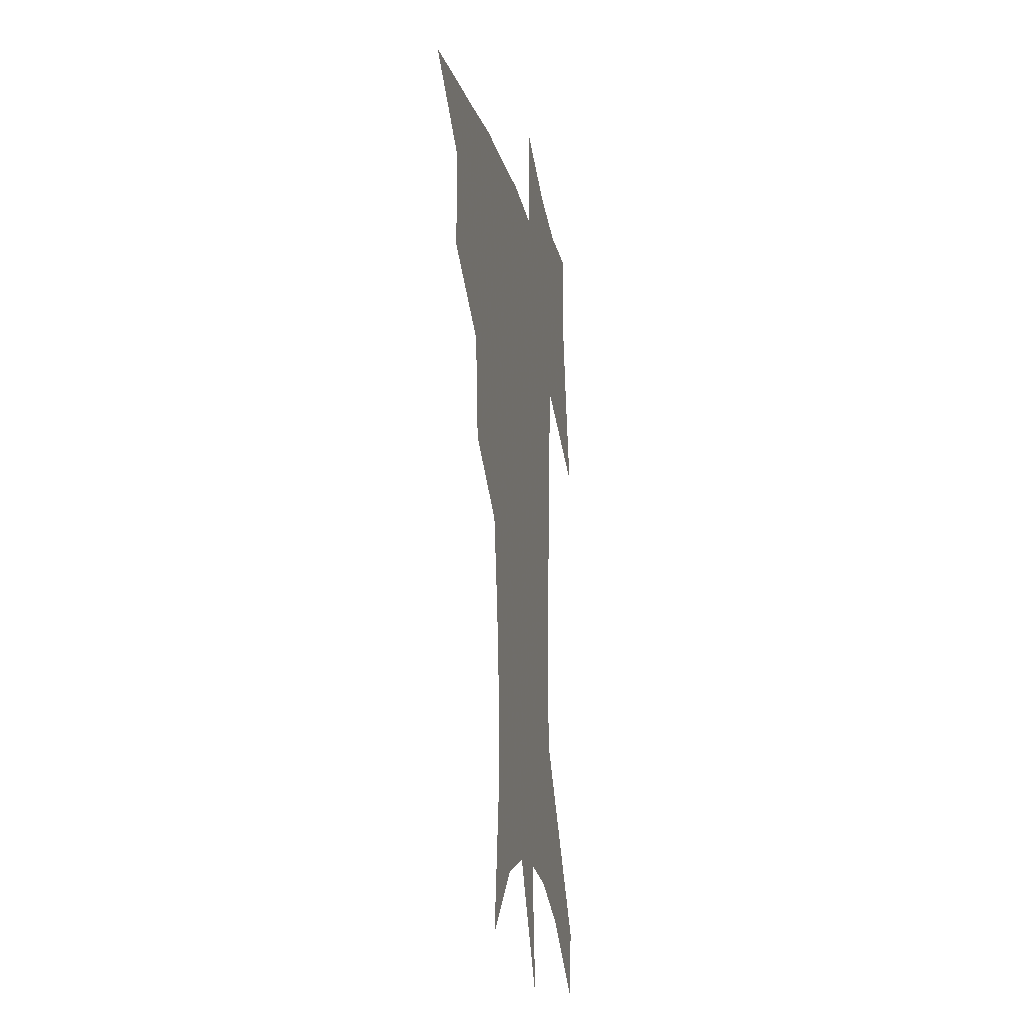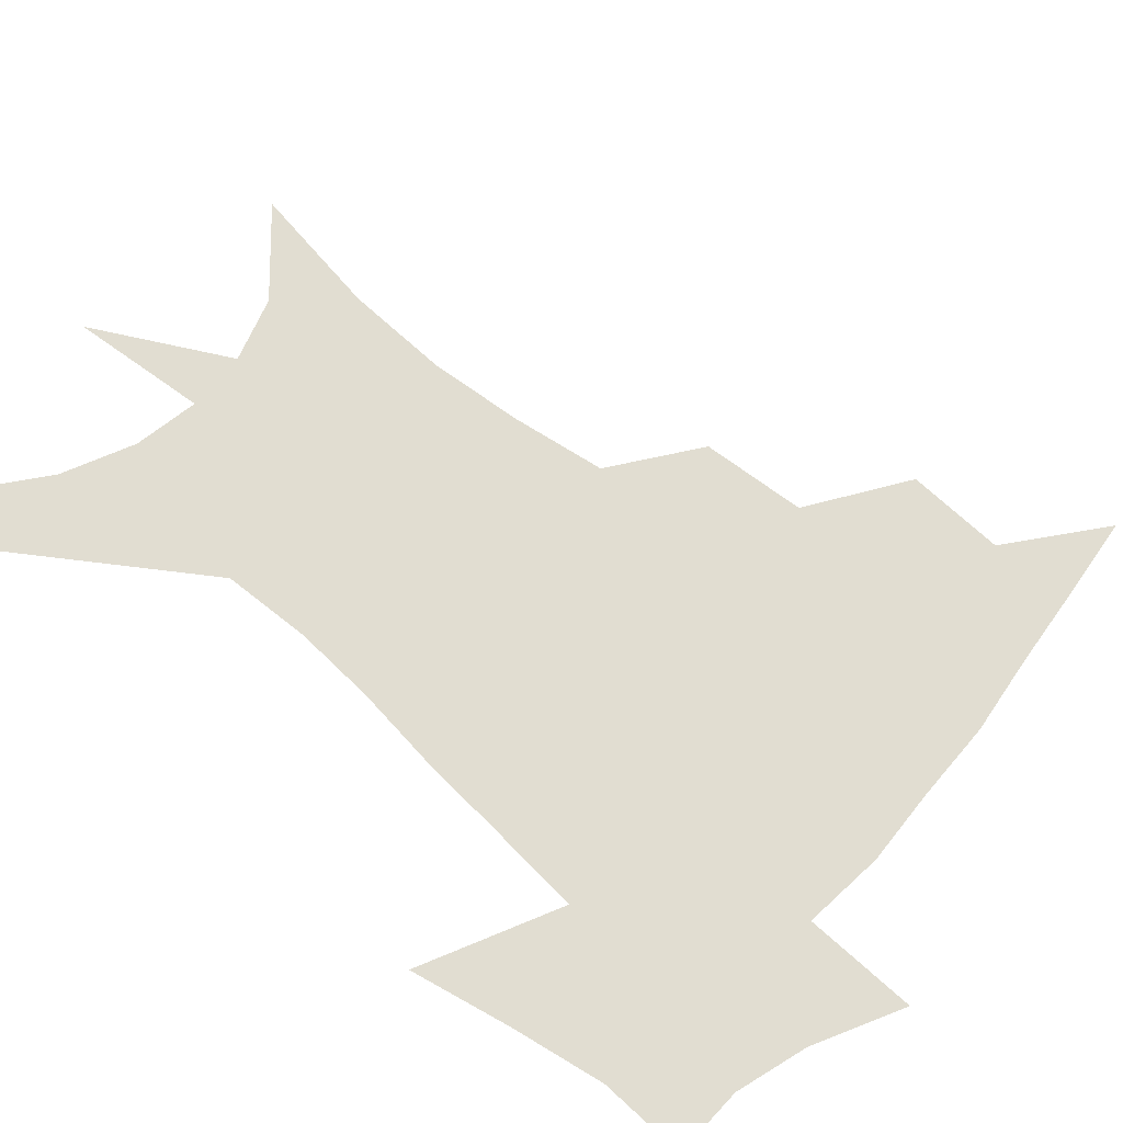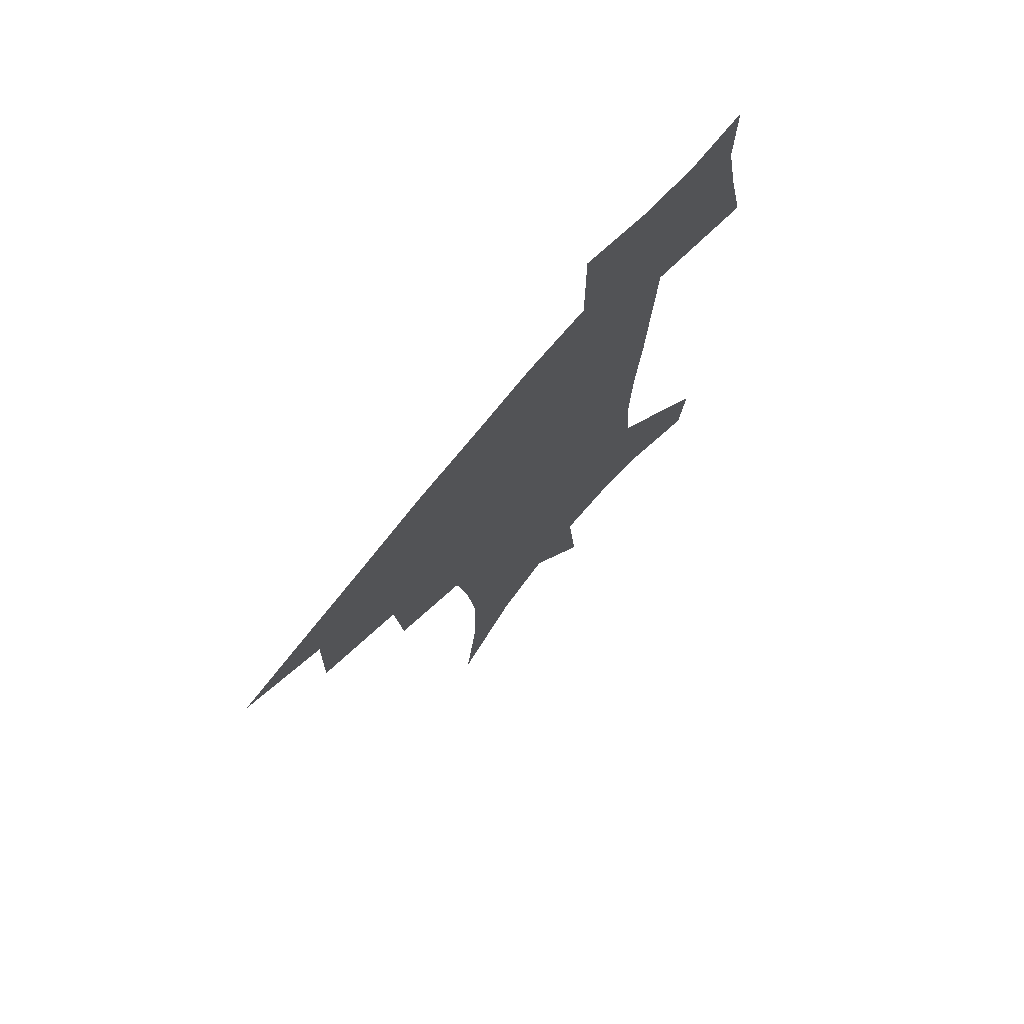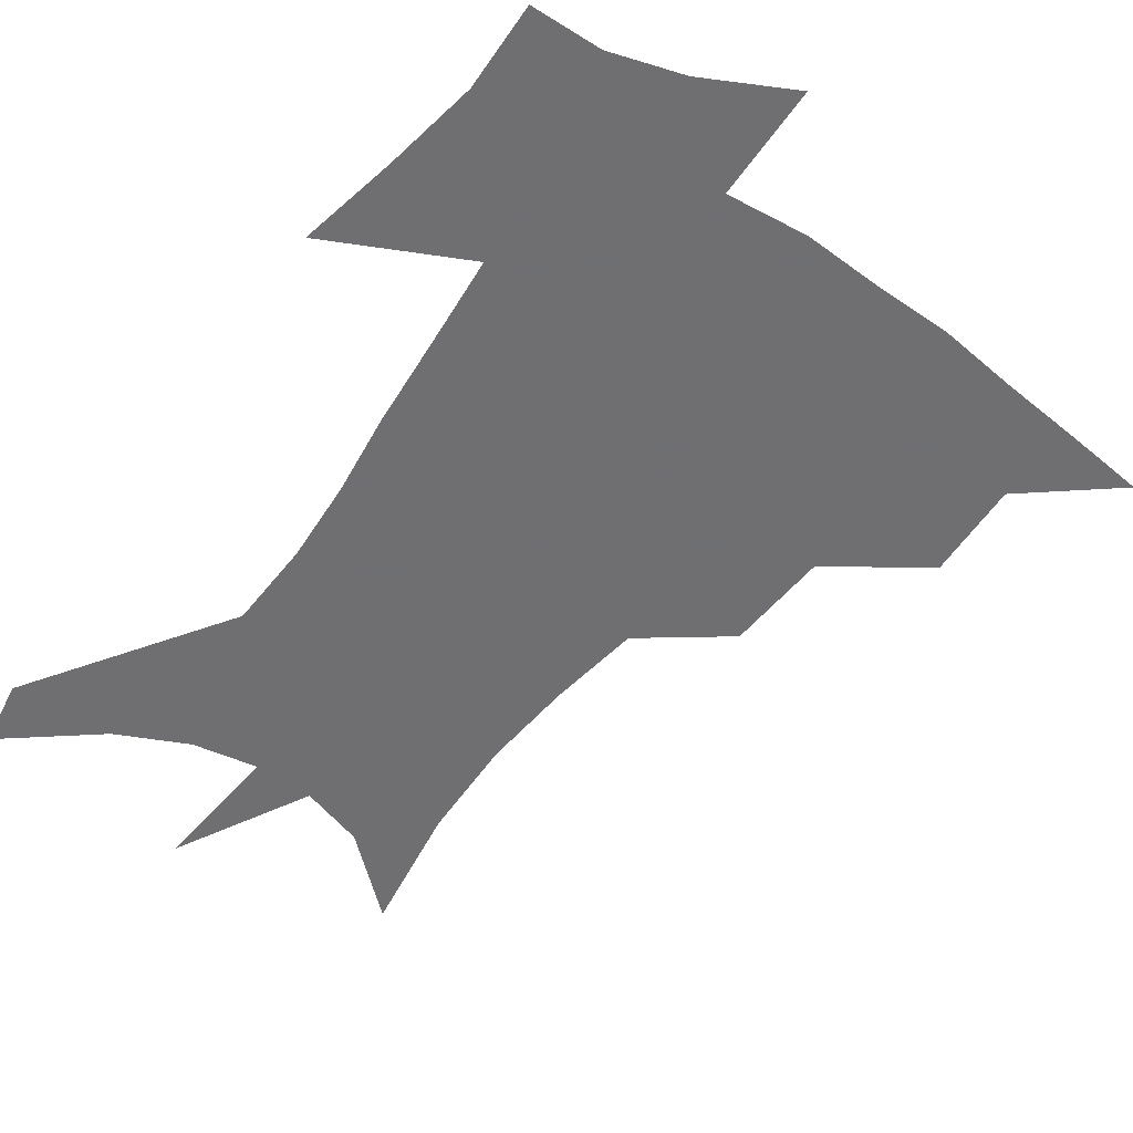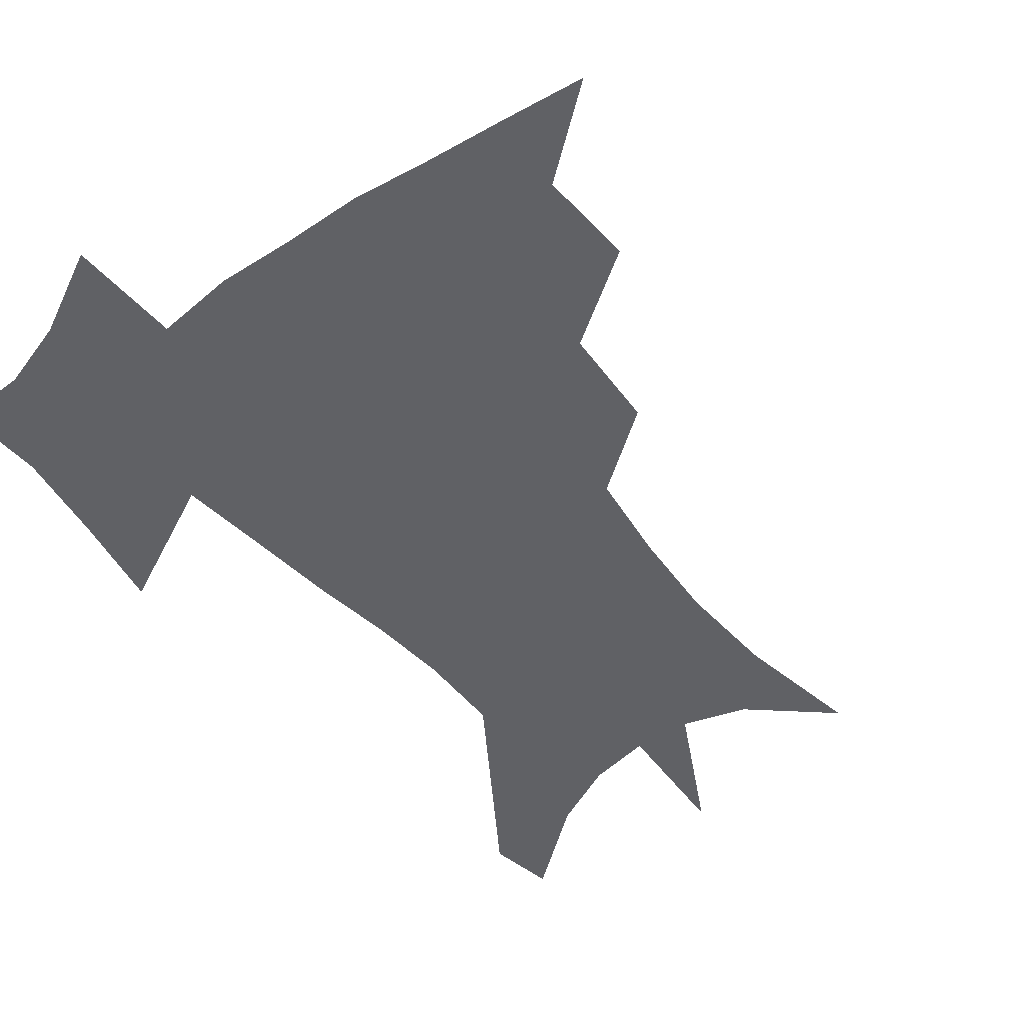
<metadata>
{"format":"obj","ext":"obj","renderer":"f3d","projection":"perspective","resolution":1024,"background":"white","views":[{"elev":-17.3,"azim":-78.8,"up":"+Y"},{"elev":68.9,"azim":132.1,"up":"+Z"},{"elev":73.7,"azim":-50.5,"up":"+Y"},{"elev":-54.7,"azim":145.8,"up":"+Z"},{"elev":-47.3,"azim":-140.8,"up":"+Z"}]}
</metadata>
<code>
v 457.5 441.6 0
v 489.4 381.2 0
v 490.2 416.2 0
v 486.4 445.3 0
v 527.2 321.6 0
v 523.8 358.8 0
v 521.7 391.4 0
v 519.6 420.6 0
v 516 448.7 0
v 559.8 147 0
v 566.3 195.1 0
v 566.8 232.8 0
v 563.3 266.3 0
v 557.7 299.9 0
v 553.8 336.7 0
v 551.4 368.2 0
v 549.7 397 0
v 547.4 424 0
v 543.8 452.6 0
v 587.6 172.6 0
v 588.8 211.4 0
v 587 246.6 0
v 583.9 280.1 0
v 580.2 311.2 0
v 578 343.2 0
v 576.6 372 0
v 576.2 400.6 0
v 574.3 426.4 0
v 572.7 453.5 0
v 610.7 180.2 0
v 608.9 216.4 0
v 606.7 247.4 0
v 604 285.5 0
v 602.1 314.1 0
v 601.2 346.5 0
v 601 374.5 0
v 601.3 401.9 0
v 601.6 427.2 0
v 599.8 455.3 0
v 637.6 132.2 0
v 632.5 181.3 0
v 628.9 219.5 0
v 626.2 252.5 0
v 624.4 285.7 0
v 623.6 317.5 0
v 624.1 345.6 0
v 624.6 376.1 0
v 625.9 401.5 0
v 627.2 427.1 0
v 629 452.7 0
v 628.9 493.1 0
v 656.1 177.4 0
v 649.9 215.6 0
v 645.9 249.4 0
v 645.5 279.2 0
v 646.2 309.1 0
v 647.7 338.5 0
v 648.4 370.9 0
v 650.1 399.4 0
v 651.7 425.2 0
v 654.8 450 0
v 660.2 477.6 0
v 681.8 165.7 0
v 675 202.5 0
v 669.6 235.1 0
v 667.8 267 0
v 669 296.9 0
v 672 326.4 0
v 674.1 359.8 0
v 676.2 392.5 0
v 675.6 421.6 0
v 678.4 446.3 0
v 685.8 470.1 0
v 715.7 139.7 0
v 719.1 164.3 0
v 725.5 369.2 0
v 717.3 405.2 0
v 710.9 438.5 0
v 711.2 469.8 0
f 3 4 1
f 6 7 2
f 2 7 3
f 7 8 3
f 3 8 4
f 8 9 4
f 14 15 5
f 5 15 6
f 15 16 6
f 6 16 7
f 16 17 7
f 7 17 8
f 17 18 8
f 8 18 9
f 18 19 9
f 10 20 11
f 20 21 11
f 11 21 12
f 21 22 12
f 12 22 13
f 22 23 13
f 13 23 14
f 23 24 14
f 14 24 15
f 24 25 15
f 15 25 16
f 25 26 16
f 16 26 17
f 26 27 17
f 17 27 18
f 27 28 18
f 18 28 19
f 28 29 19
f 20 30 21
f 30 31 21
f 21 31 22
f 31 32 22
f 22 32 23
f 32 33 23
f 23 33 24
f 33 34 24
f 24 34 25
f 34 35 25
f 25 35 26
f 35 36 26
f 26 36 27
f 36 37 27
f 27 37 28
f 37 38 28
f 28 38 29
f 38 39 29
f 40 41 30
f 30 41 31
f 41 42 31
f 31 42 32
f 42 43 32
f 32 43 33
f 43 44 33
f 33 44 34
f 44 45 34
f 34 45 35
f 45 46 35
f 35 46 36
f 46 47 36
f 36 47 37
f 47 48 37
f 37 48 38
f 48 49 38
f 38 49 39
f 49 50 39
f 41 52 42
f 52 53 42
f 42 53 43
f 53 54 43
f 43 54 44
f 54 55 44
f 44 55 45
f 55 56 45
f 45 56 46
f 56 57 46
f 46 57 47
f 57 58 47
f 47 58 48
f 58 59 48
f 48 59 49
f 59 60 49
f 49 60 50
f 60 61 50
f 50 61 51
f 61 62 51
f 52 63 53
f 63 64 53
f 53 64 54
f 64 65 54
f 54 65 55
f 65 66 55
f 55 66 56
f 66 67 56
f 56 67 57
f 67 68 57
f 57 68 58
f 68 69 58
f 58 69 59
f 69 70 59
f 59 70 60
f 70 71 60
f 60 71 61
f 71 72 61
f 61 72 62
f 72 73 62
f 63 74 64
f 74 75 64
f 64 75 65
f 70 76 71
f 76 77 71
f 71 77 72
f 77 78 72
f 72 78 73
f 78 79 73

</code>
